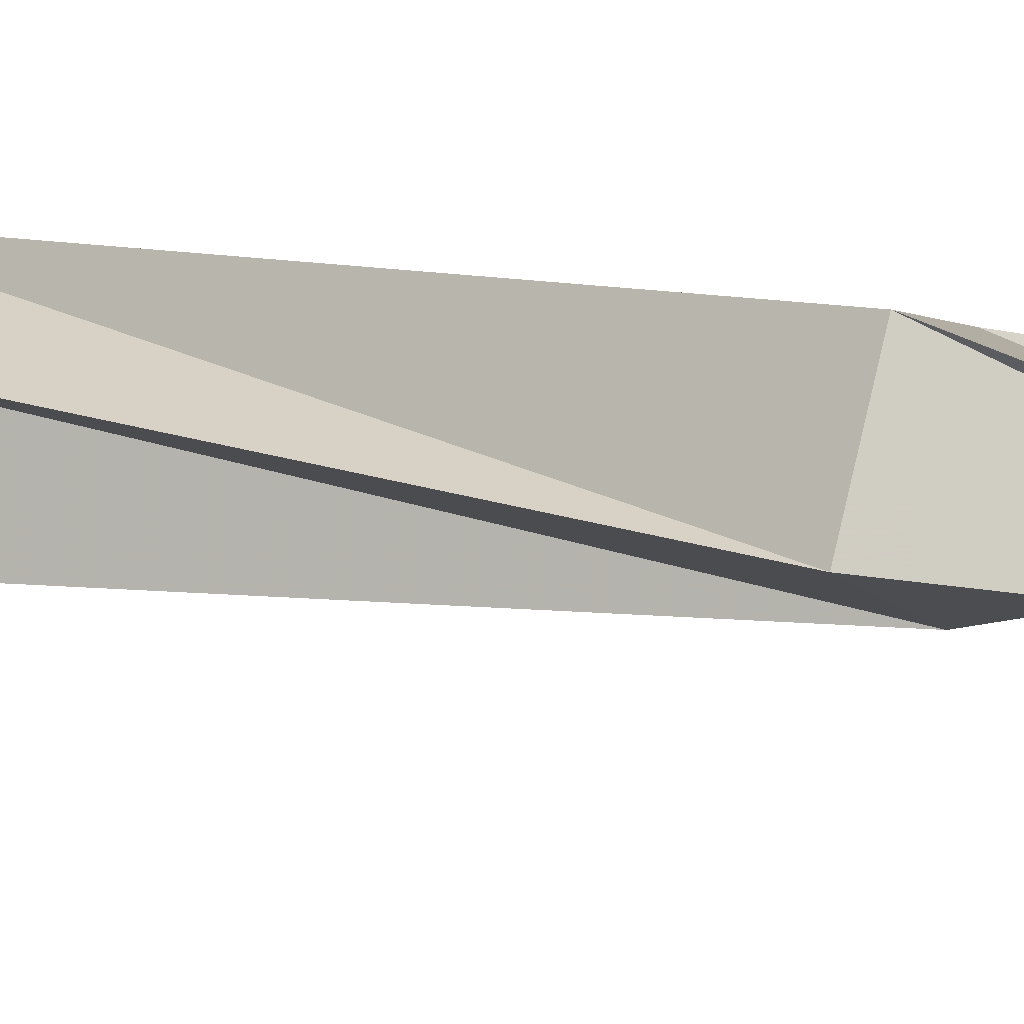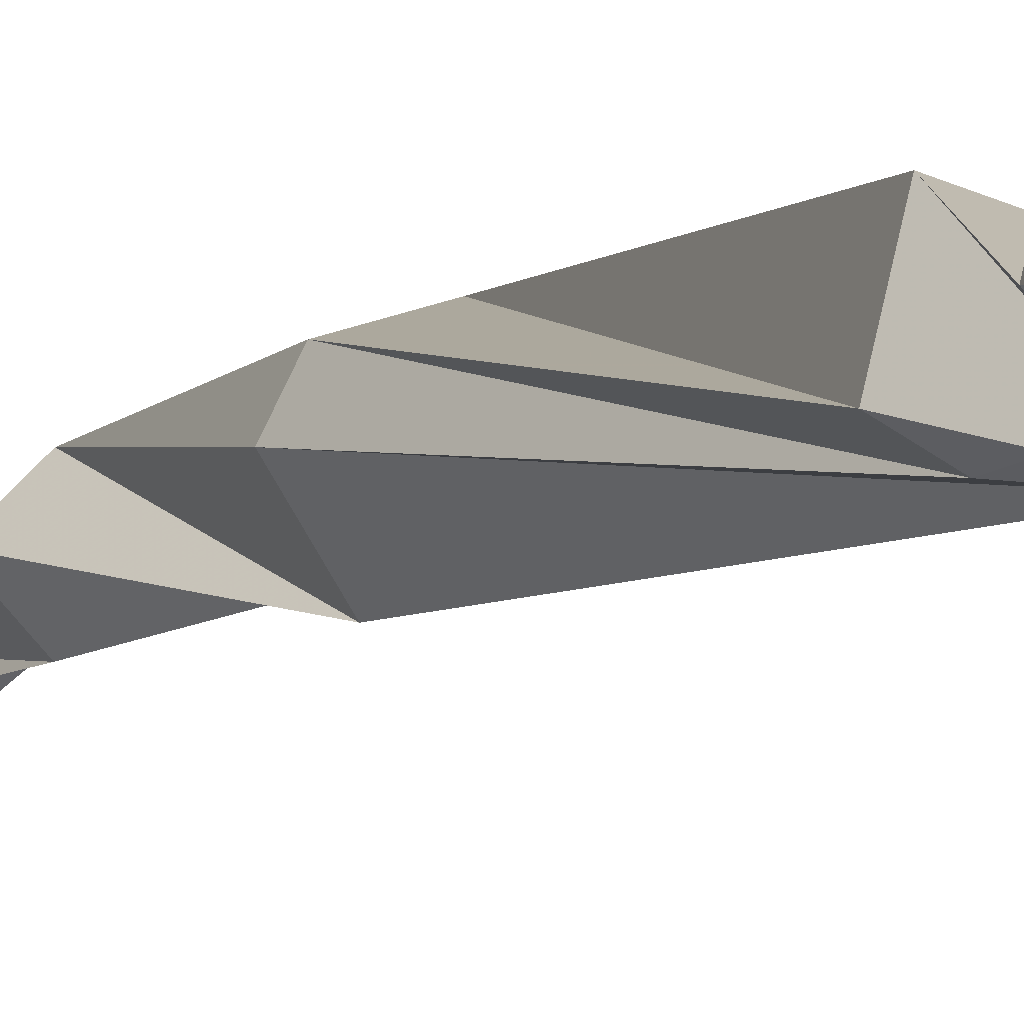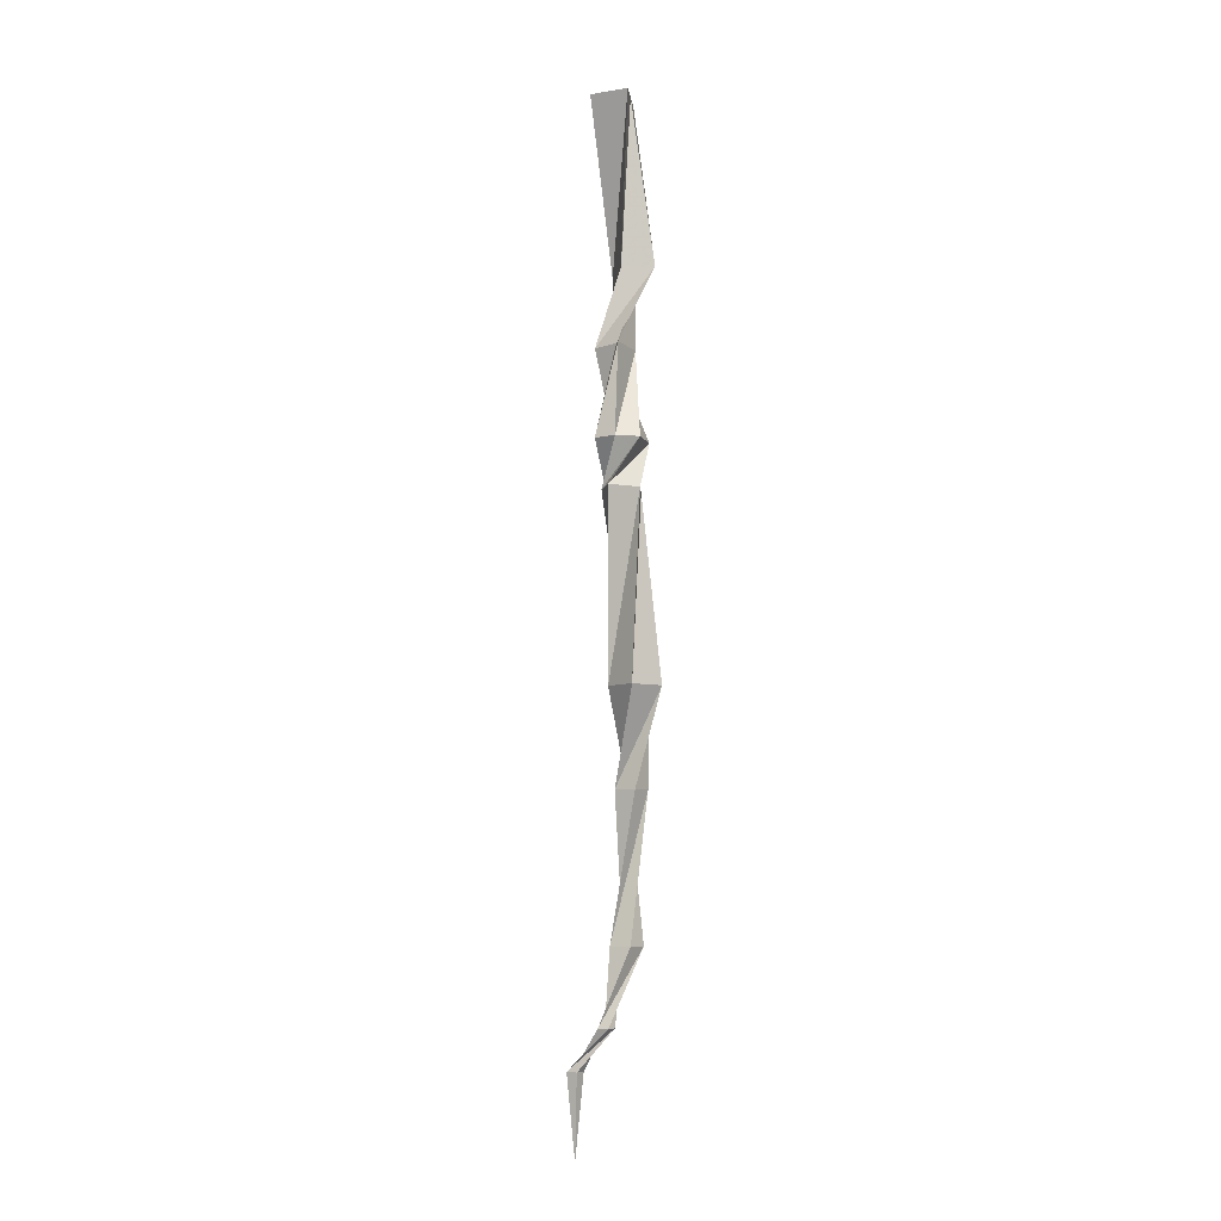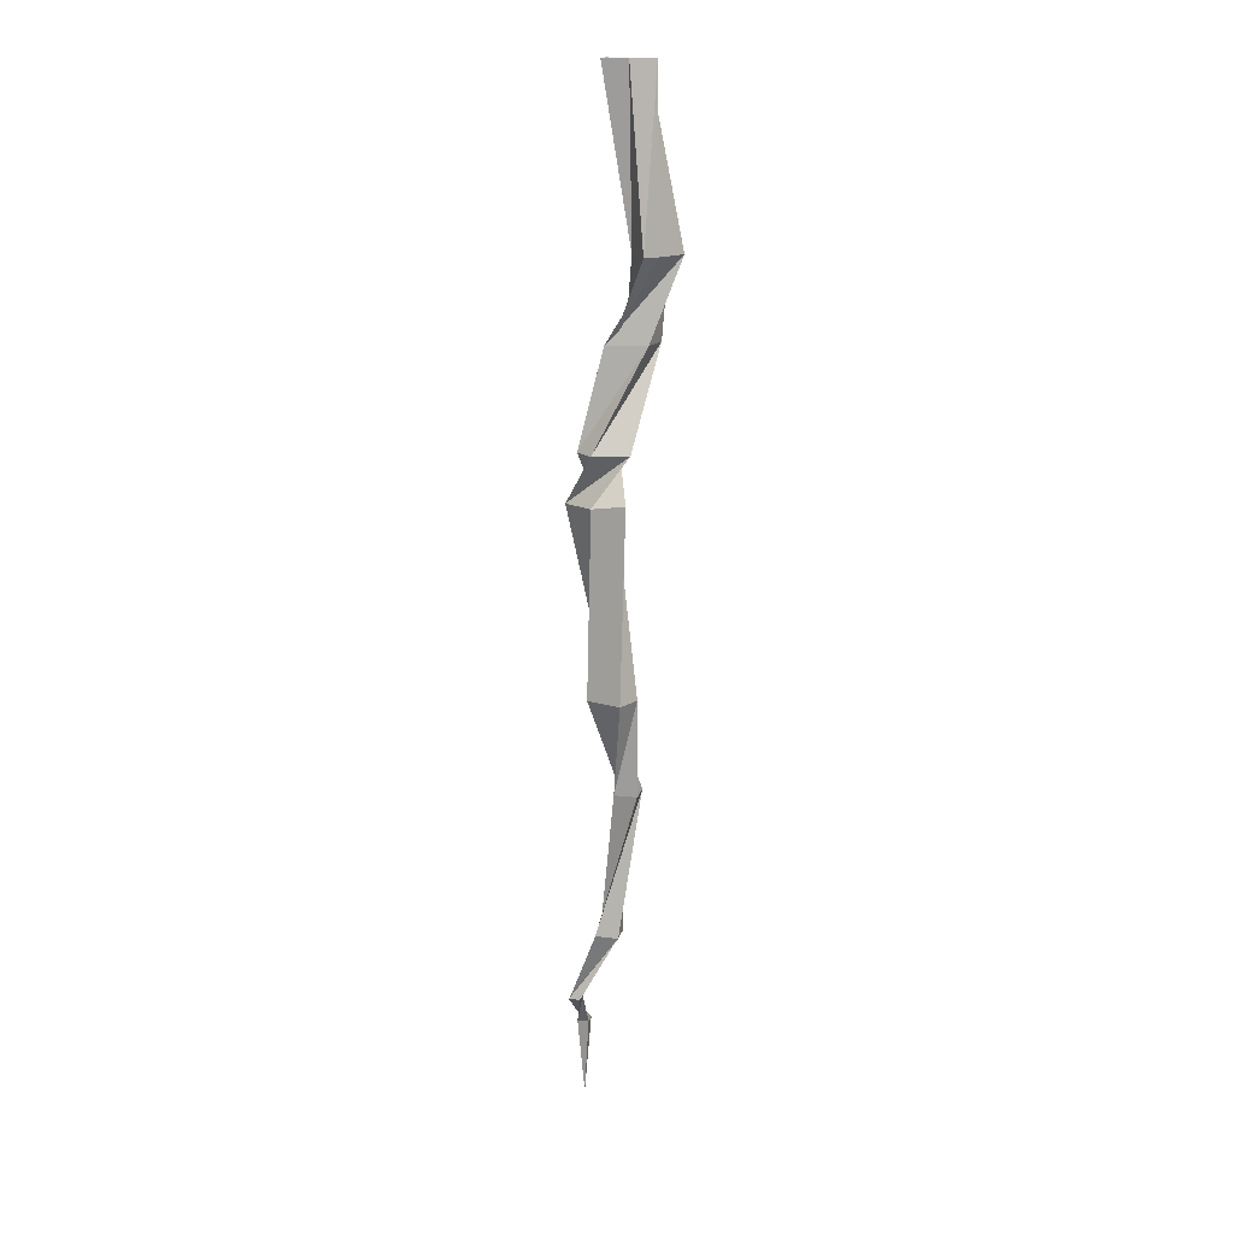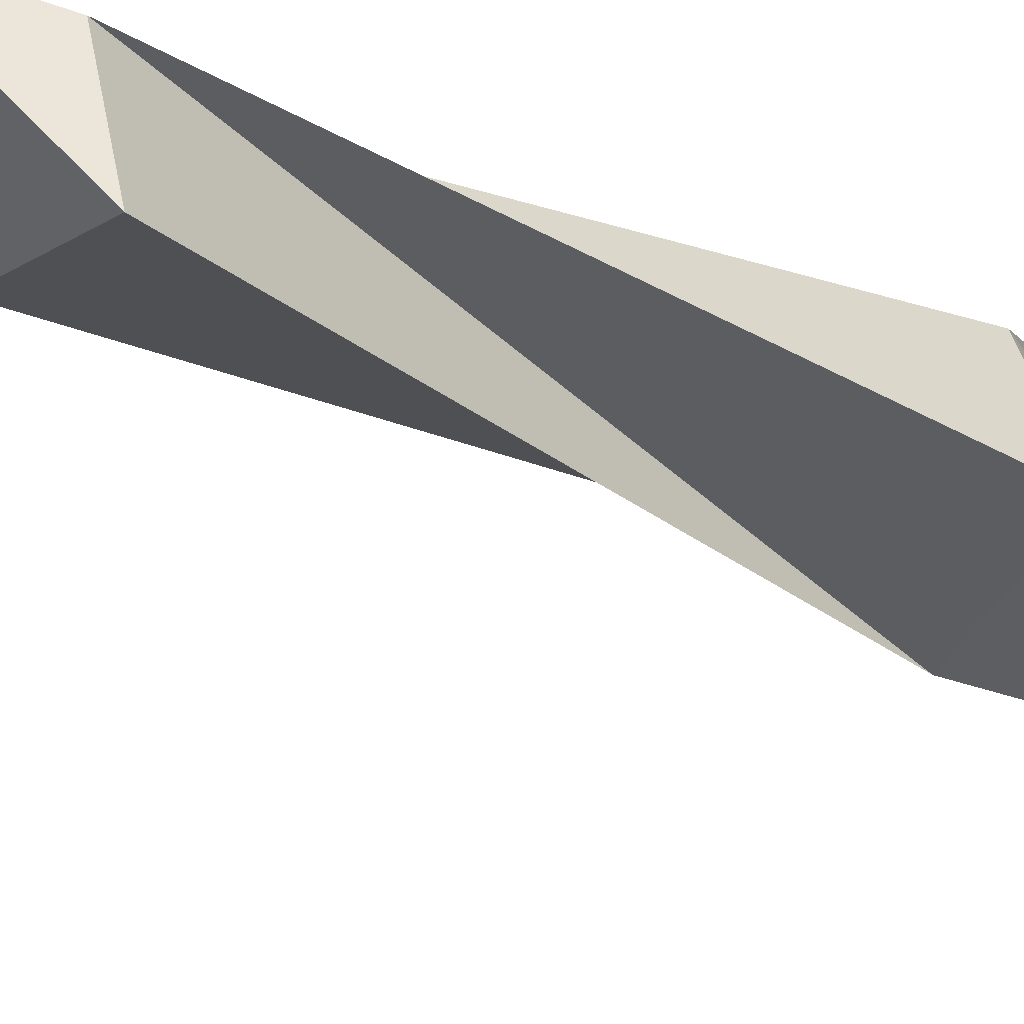
<metadata>
{"format":"obj","ext":"obj","renderer":"f3d","projection":"perspective","resolution":1024,"background":"white","views":[{"elev":15.9,"azim":120.5,"up":"+Y"},{"elev":-9.7,"azim":-23.6,"up":"+Y"},{"elev":-7.1,"azim":78.3,"up":"+Z"},{"elev":16.3,"azim":148.3,"up":"+Z"},{"elev":-26.4,"azim":47.4,"up":"+Y"}]}
</metadata>
<code>
v -0.01562 -0.08594 -0.9062
v -0.007812 -0.08594 -0.9844
v -0.007812 -0.09375 -0.9062
v 0.02344 -0.0625 -0.8672
v 0.01562 -0.07031 -0.8672
v -0.007812 -0.07812 -0.9062
v 0 -0.08594 -0.9062
v 0.01562 -0.05469 -0.8672
v -0.02344 -0.03906 -0.7969
v -0.007812 -0.02344 -0.7969
v 0.007812 -0.03906 -0.7969
v 0.007812 -0.0625 -0.8672
v -0.007812 -0.05469 -0.7969
v -0.007812 -0.03125 -0.6562
v -0.02344 -0.04688 -0.6562
v -0.03906 -0.03125 -0.6562
v -0.02344 -0.01562 -0.6562
v -0.02344 -0.01562 -0.5625
v 0 -0.007812 -0.5625
v 0.01562 -0.03906 -0.5625
v -0.01562 -0.05469 -0.5625
v -0.03125 -0.03125 -0.5625
v -0.007812 -0.0625 -0.3828
v -0.02344 -0.05469 -0.3828
v -0.01562 -0.02344 -0.3828
v 0.01562 -0.03125 -0.3828
v 0.02344 -0.0625 -0.3828
v 0.01562 -0.03125 -0.3359
v 0.01562 -0.05469 -0.3359
v 0 -0.07031 -0.3359
v -0.02344 -0.04688 -0.3359
v -0.01562 -0.01562 -0.3359
v -0.0625 -0.03906 -0.2422
v -0.03906 -0.02344 -0.2422
v -0.007812 -0.04688 -0.2422
v -0.01562 -0.04688 -0.2422
v -0.03906 -0.0625 -0.2422
v -0.03125 -0.03906 -0.1641
v -0.07031 -0.03906 -0.1641
v -0.07031 -0.01562 -0.1641
v -0.03906 -0.007812 -0.1641
v -0.02344 -0.007812 -0.1641
v -0.02344 -0.03125 0
v 0 -0.03906 0
v -0.02344 -0.07031 0
v -0.04688 -0.03906 0
v -0.04688 -0.02344 0
f 1 2 3
f 1 3 4
f 1 4 5
f 2 6 7
f 4 10 5
f 5 10 11
f 6 12 7
f 7 12 8
f 8 12 13
f 8 13 9
f 9 13 14
f 9 14 15
f 10 16 11
f 11 16 17
f 14 19 15
f 15 19 20
f 16 21 17
f 17 21 22
f 17 22 18
f 18 22 23
f 18 23 24
f 19 25 20
f 20 25 26
f 21 27 22
f 22 27 23
f 23 27 28
f 23 28 29
f 23 29 24
f 24 29 30
f 25 31 26
f 26 31 32
f 28 34 29
f 29 34 35
f 29 35 30
f 30 35 36
f 31 37 32
f 32 37 33
f 33 37 38
f 33 38 39
f 34 40 35
f 35 40 41
f 35 41 36
f 36 41 42
f 38 44 39
f 39 44 45
f 40 46 41
f 41 46 47
f 41 47 42
f 42 47 43
f 43 47 45
f 43 45 44
f 45 47 46
f 1 5 6
f 1 6 2
f 5 11 12
f 5 12 6
f 11 17 13
f 11 13 12
f 17 14 13
f 14 17 18
f 14 18 19
f 18 24 19
f 19 24 25
f 24 30 25
f 25 30 31
f 30 36 31
f 31 36 37
f 36 42 37
f 37 42 38
f 38 42 43
f 38 43 44
f 2 7 3
f 3 7 8
f 3 8 4
f 4 8 9
f 4 9 10
f 9 15 10
f 10 15 16
f 15 20 16
f 16 20 21
f 20 26 21
f 21 26 27
f 26 32 27
f 27 32 28
f 28 32 33
f 28 33 34
f 33 39 34
f 34 39 40
f 39 45 40
f 40 45 46

</code>
